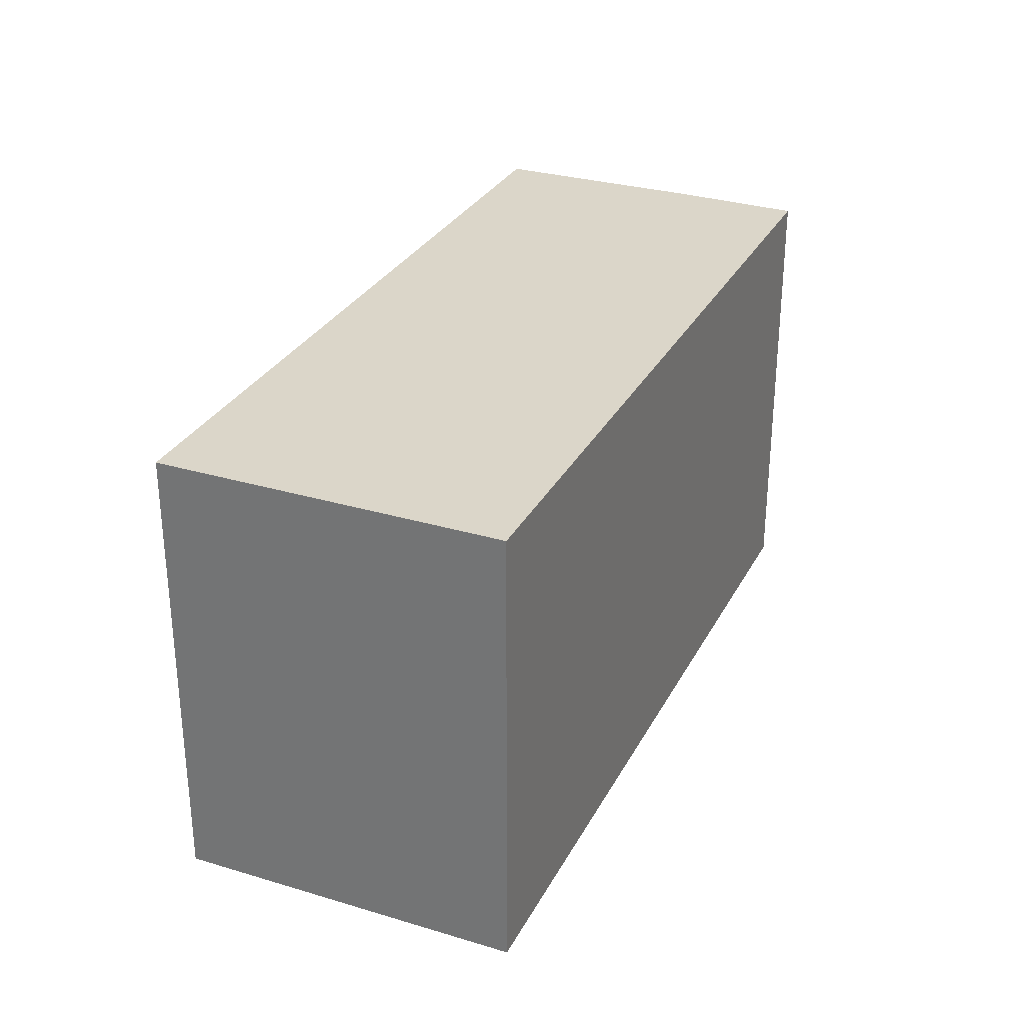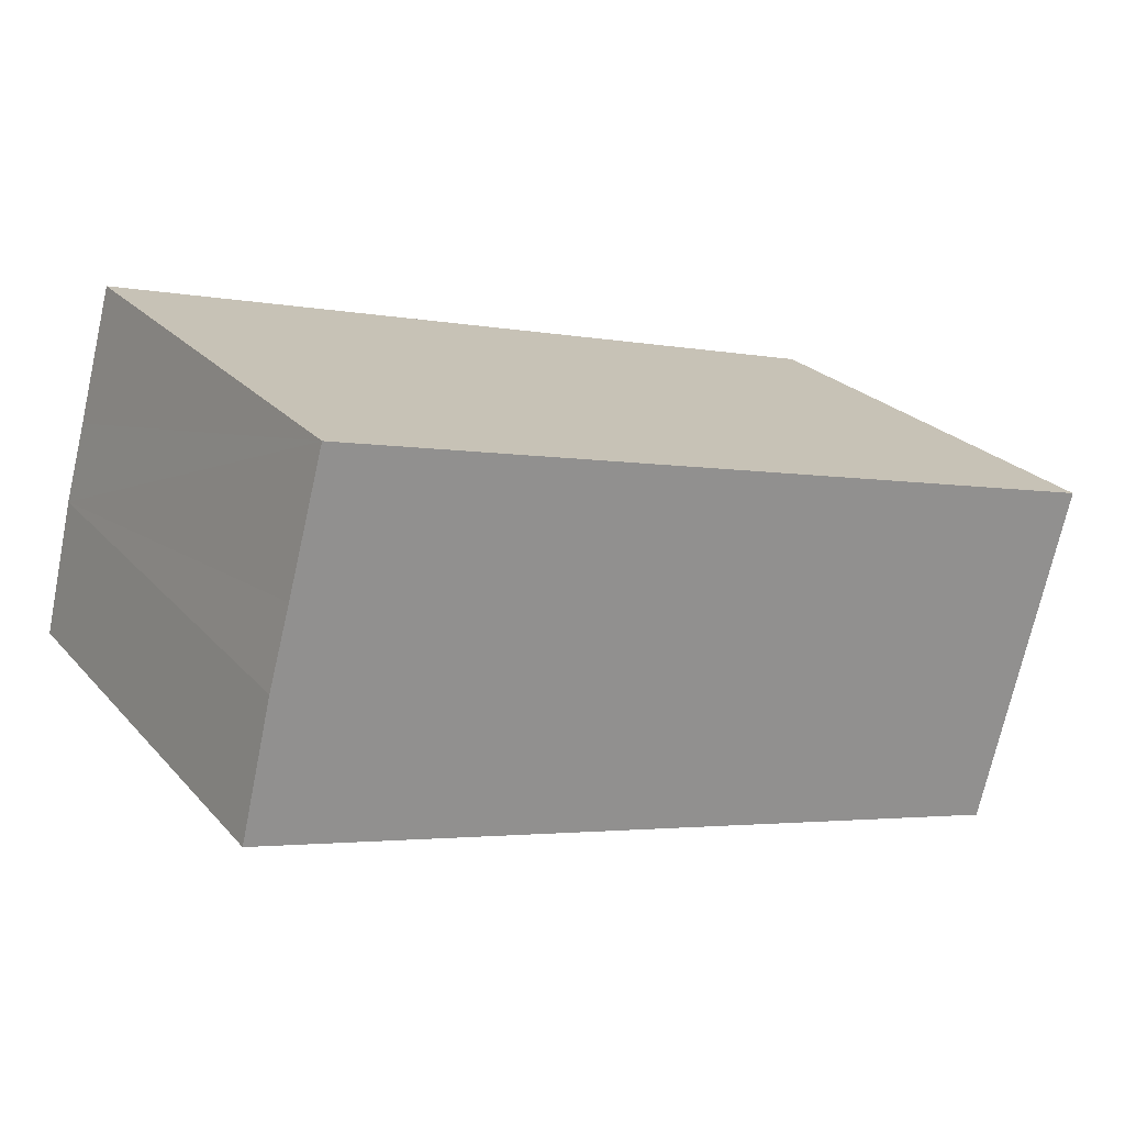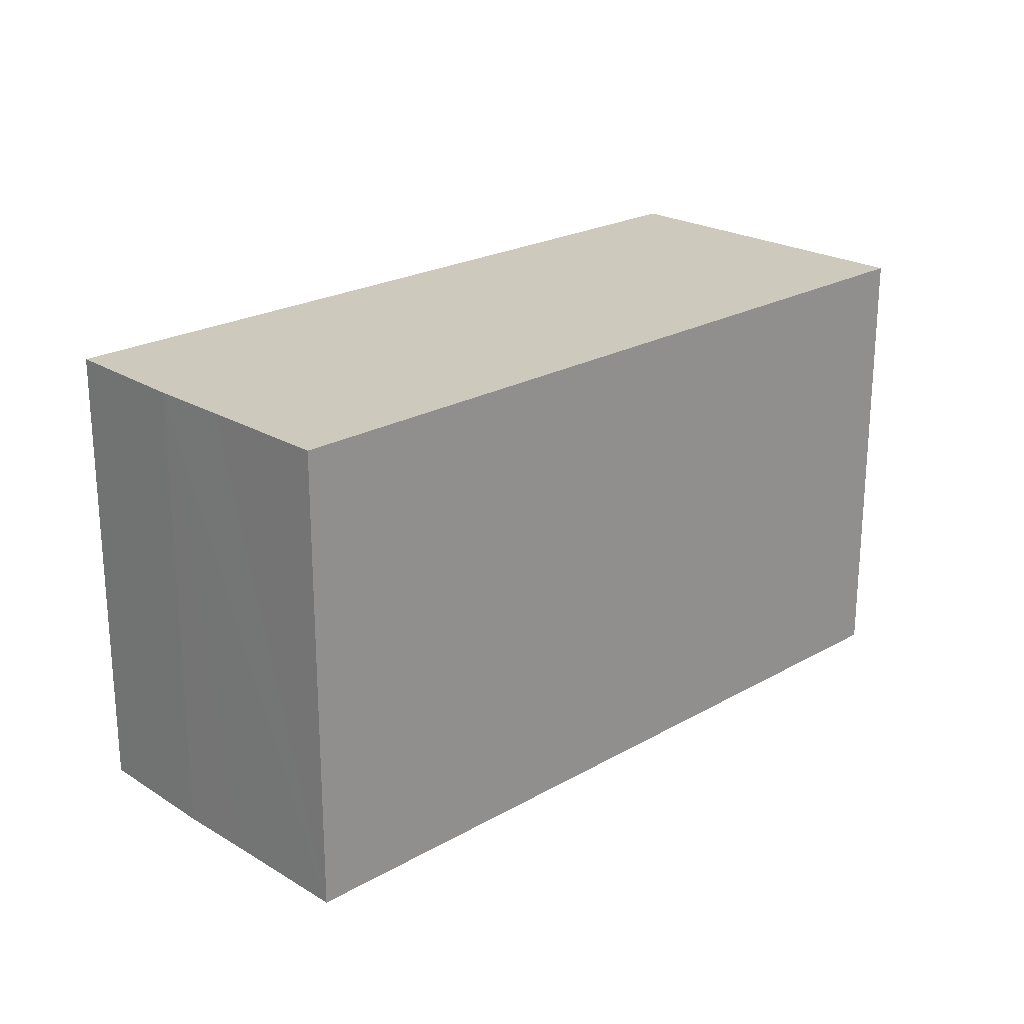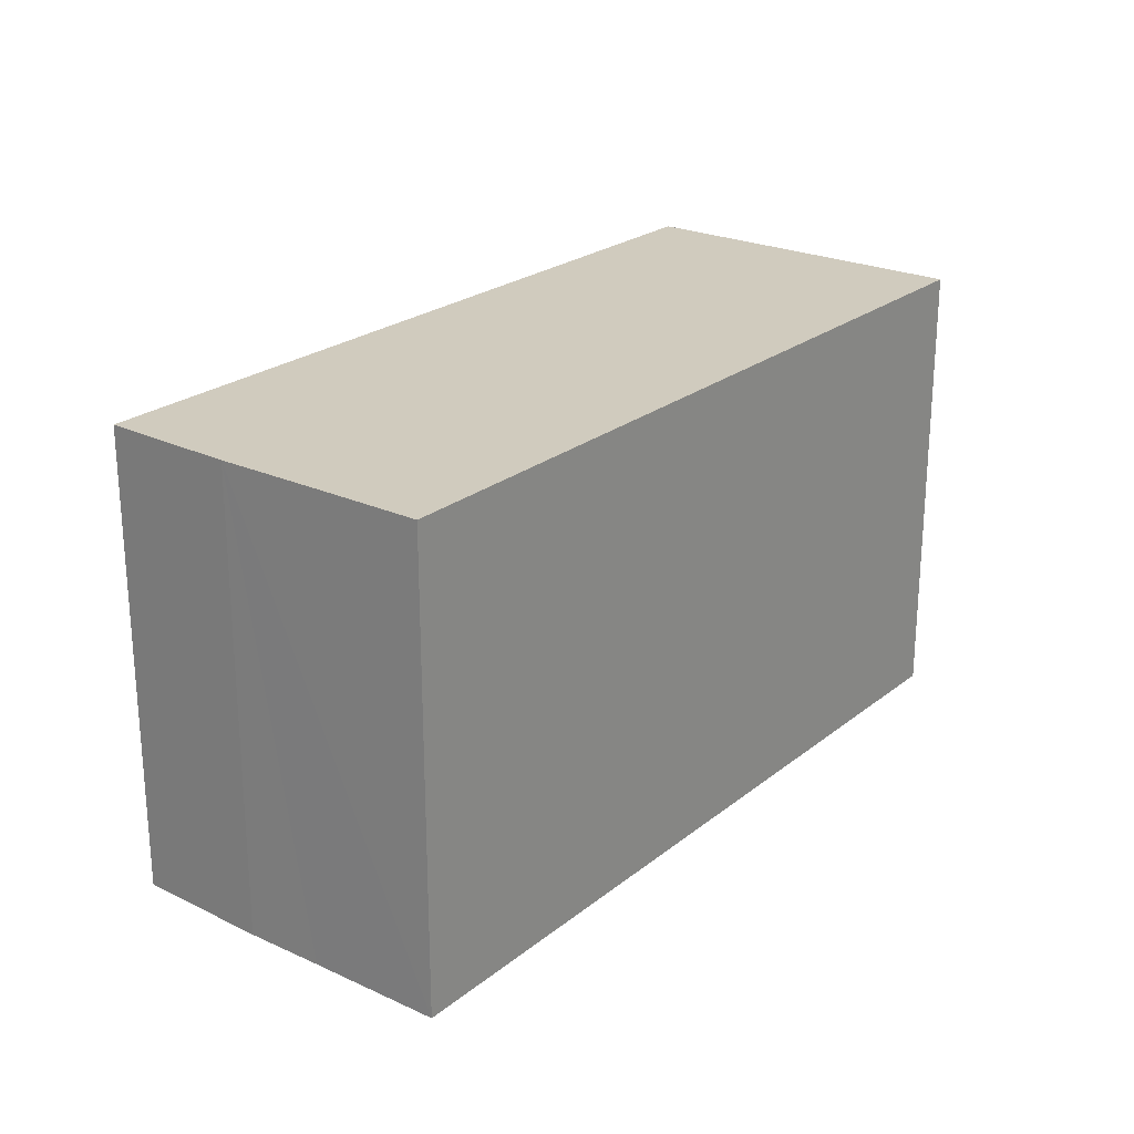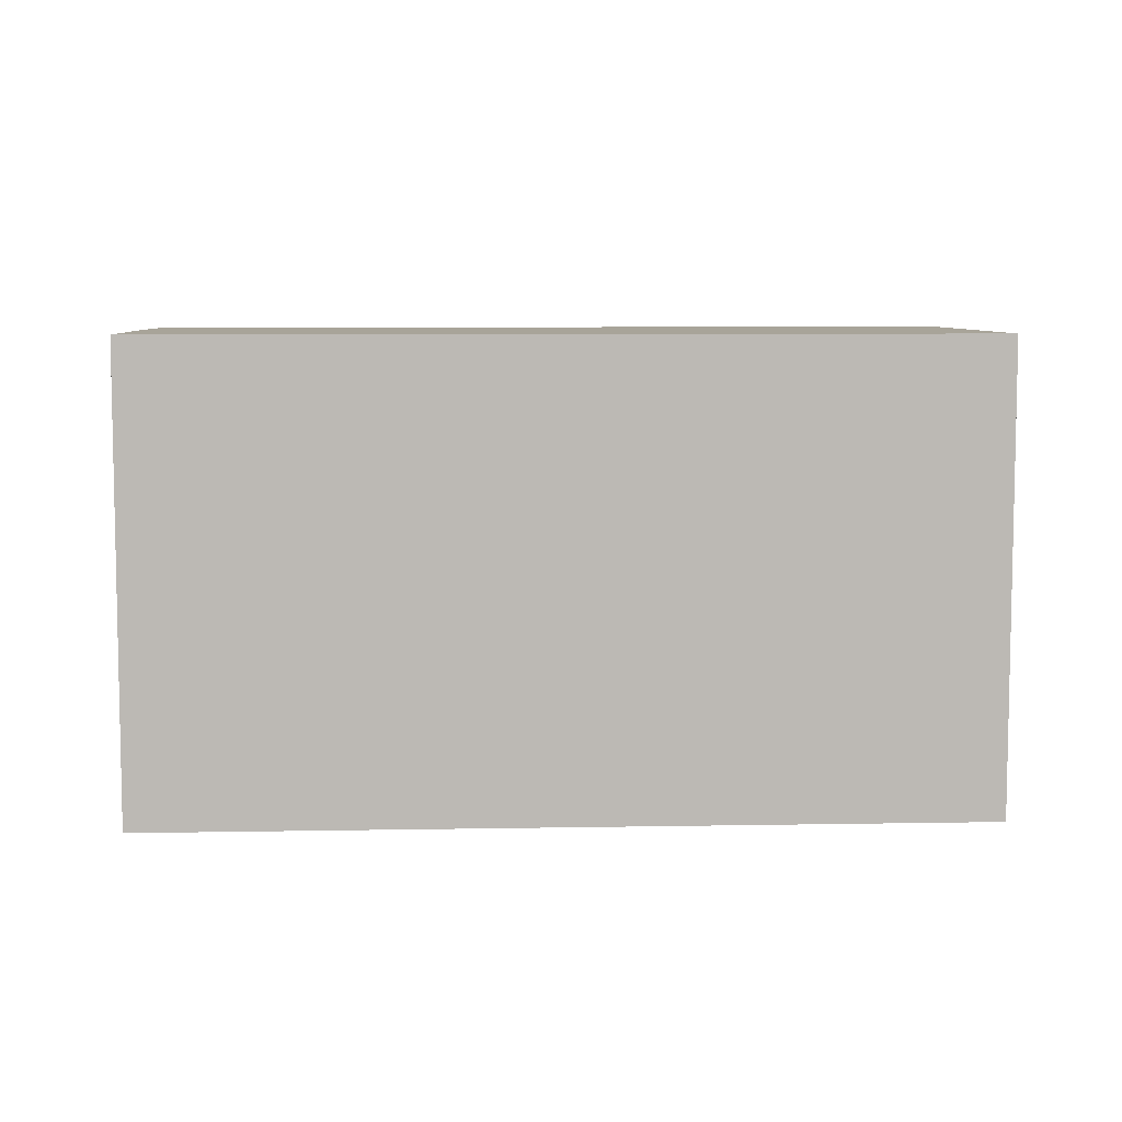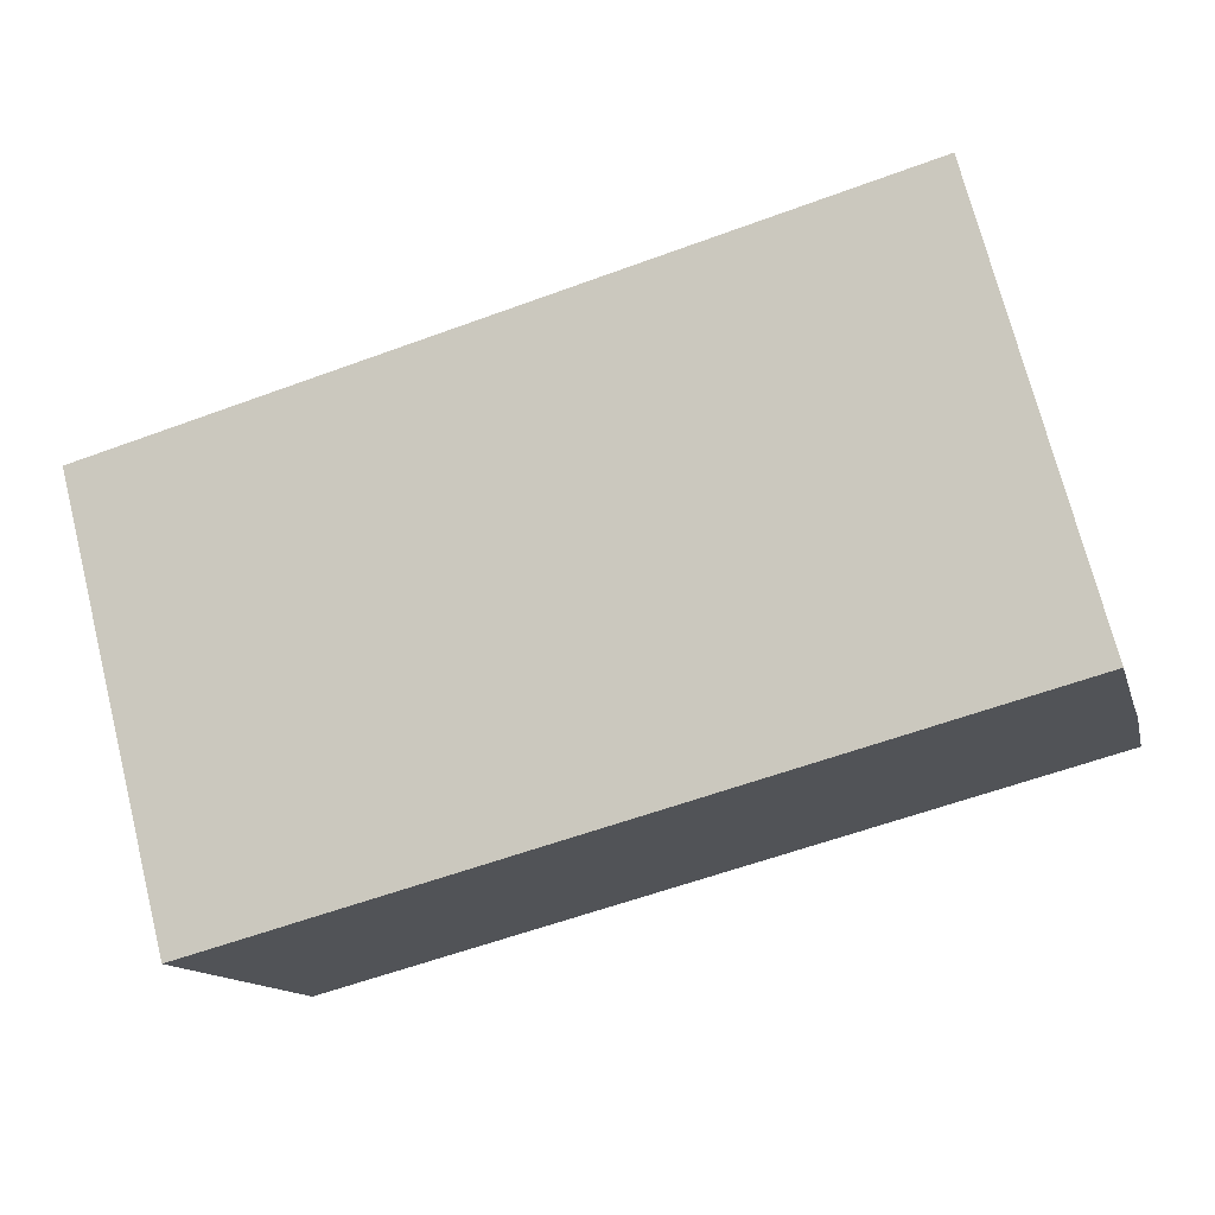
<metadata>
{"format":"obj","ext":"obj","renderer":"f3d","projection":"perspective","resolution":1024,"background":"white","views":[{"elev":29.9,"azim":128.6,"up":"+Y"},{"elev":24.5,"azim":-31.2,"up":"+Z"},{"elev":22.6,"azim":-29.1,"up":"+Y"},{"elev":23.6,"azim":-37.3,"up":"+Y"},{"elev":7.1,"azim":12.2,"up":"+Y"},{"elev":72.6,"azim":165.8,"up":"+Z"}]}
</metadata>
<code>
v  0 5.827 3.568e-16
v  11.24 5.827 1.515
v  10.11 5.827 -2.74
v  1.113 5.827 4.269
v  0.668 5.827 2.629
v  0.399 5.827 1.666
v  1.113 -2.614e-16 4.269
v  11.24 -9.277e-17 1.515
v  10.11 1.678e-16 -2.74
v  0 0 0
v  0.668 -1.61e-16 2.629
v  0.399 -1.02e-16 1.666
g defaultobject
f 1 2 3
f 2 1 4
f 4 1 5
f 5 1 6
f 7 2 4
f 2 7 8
f 8 3 2
f 3 8 9
f 9 1 3
f 1 9 10
f 5 7 4
f 7 5 6
f 7 6 11
f 11 6 12
f 10 6 1
f 6 10 12
f 7 9 8
f 9 7 10
f 10 7 11
f 10 11 12

</code>
